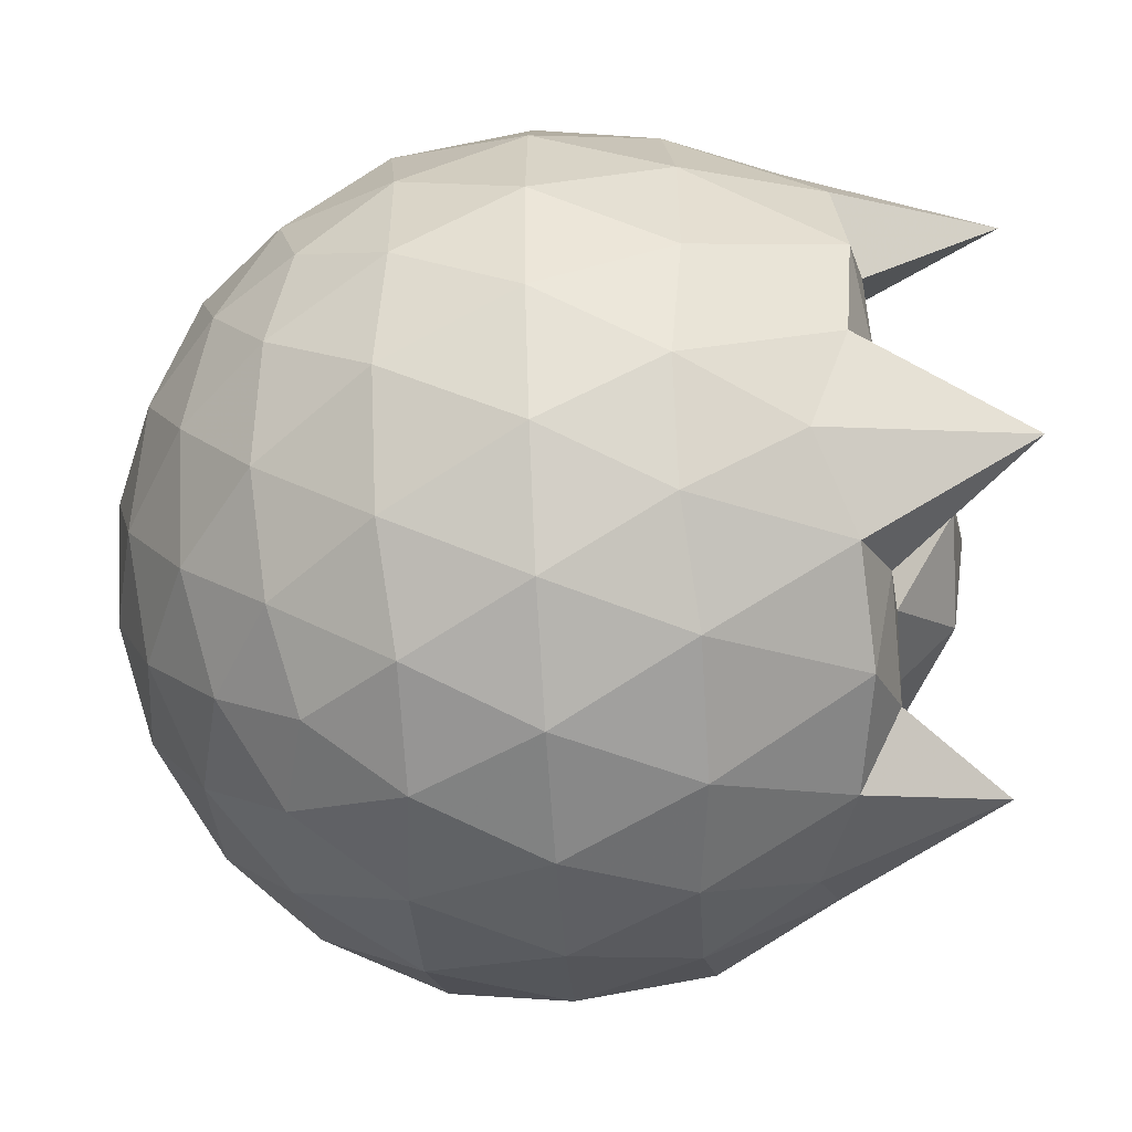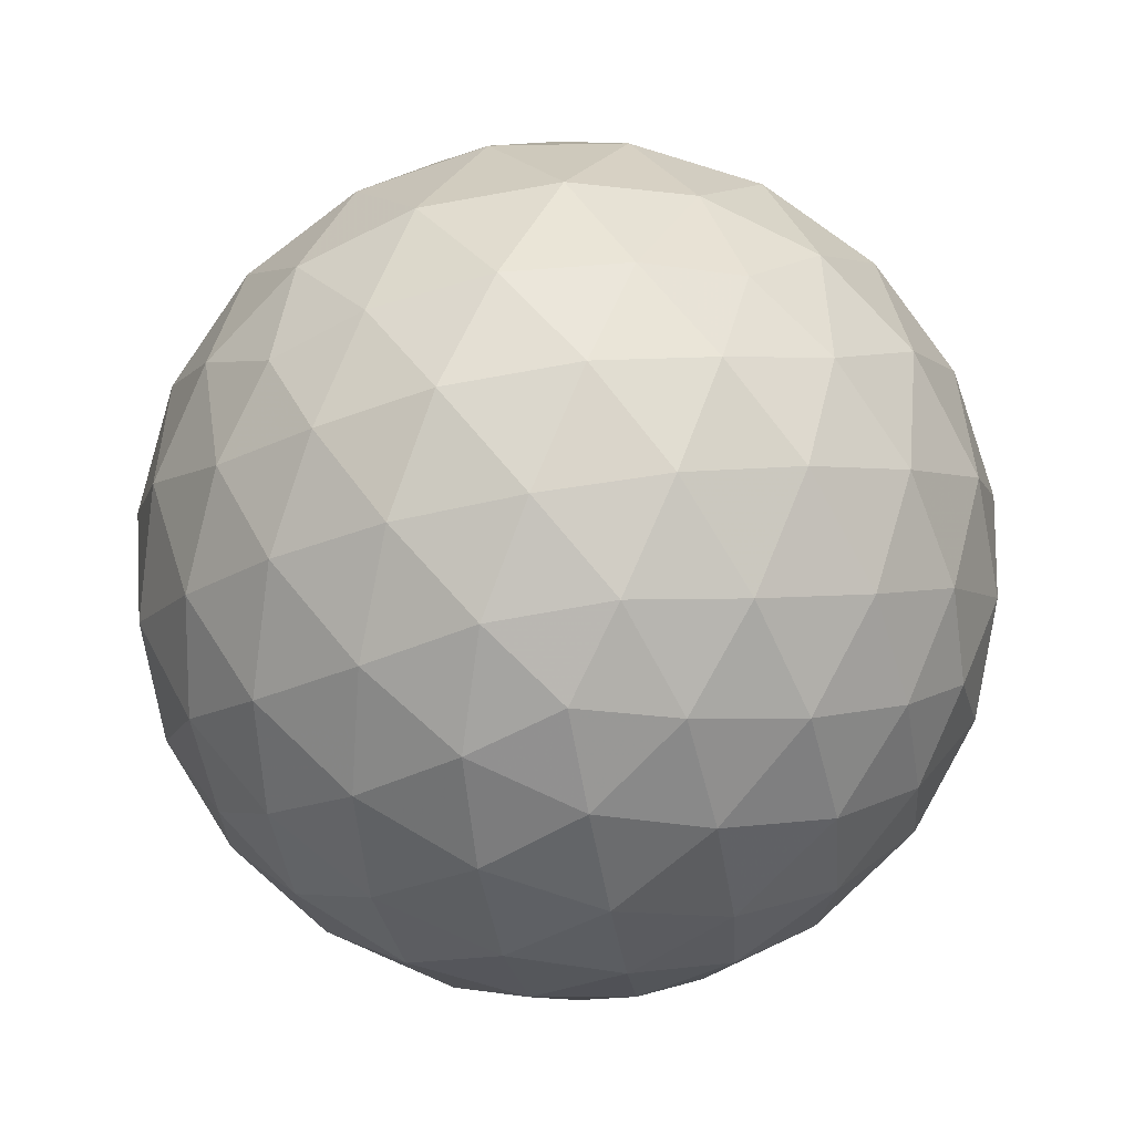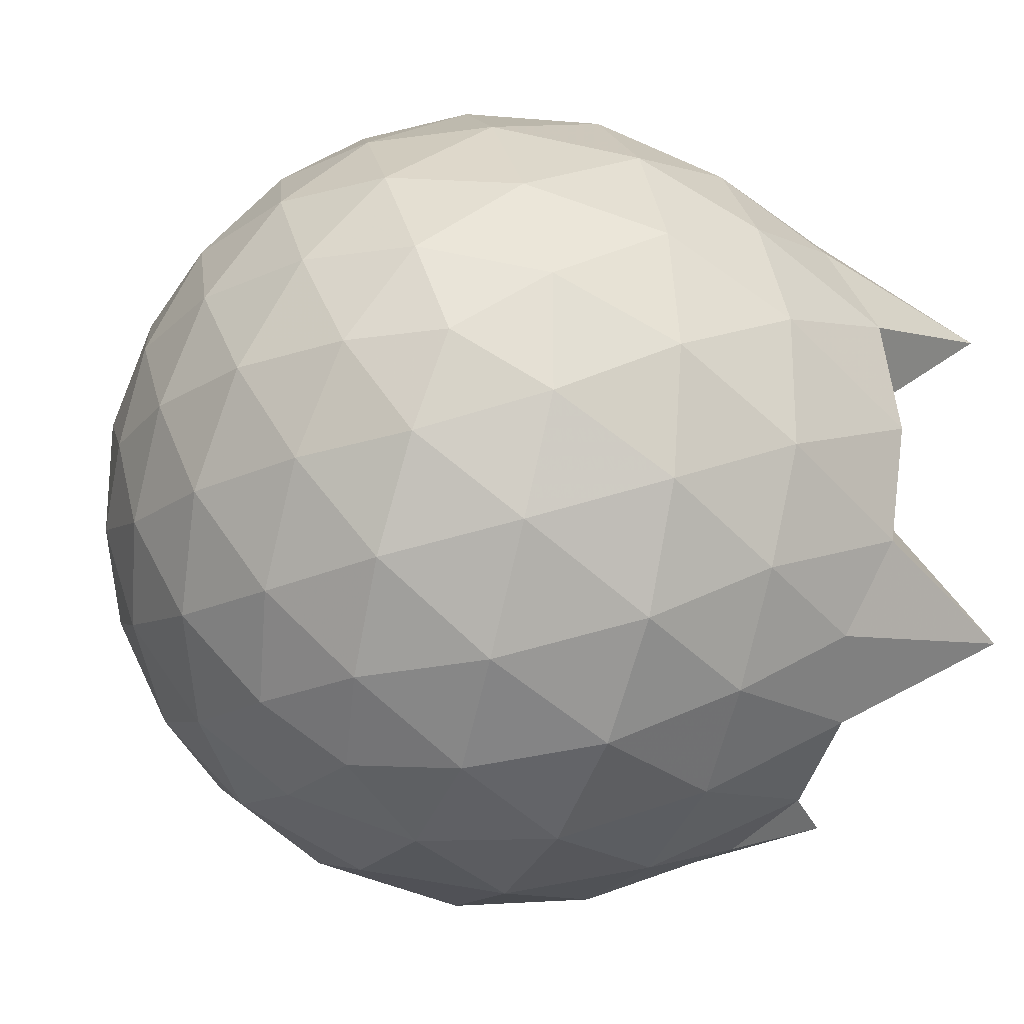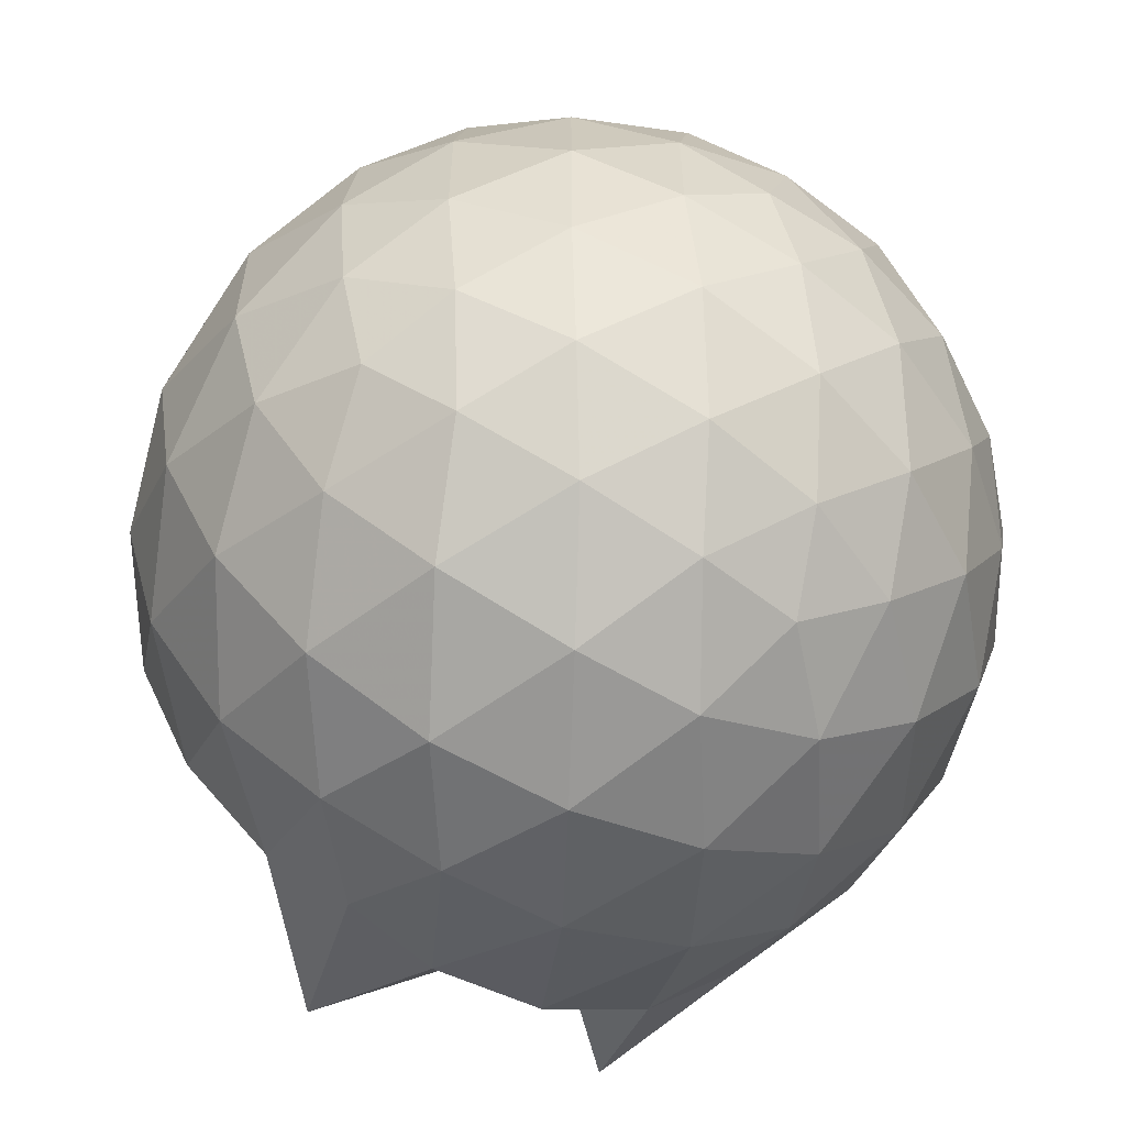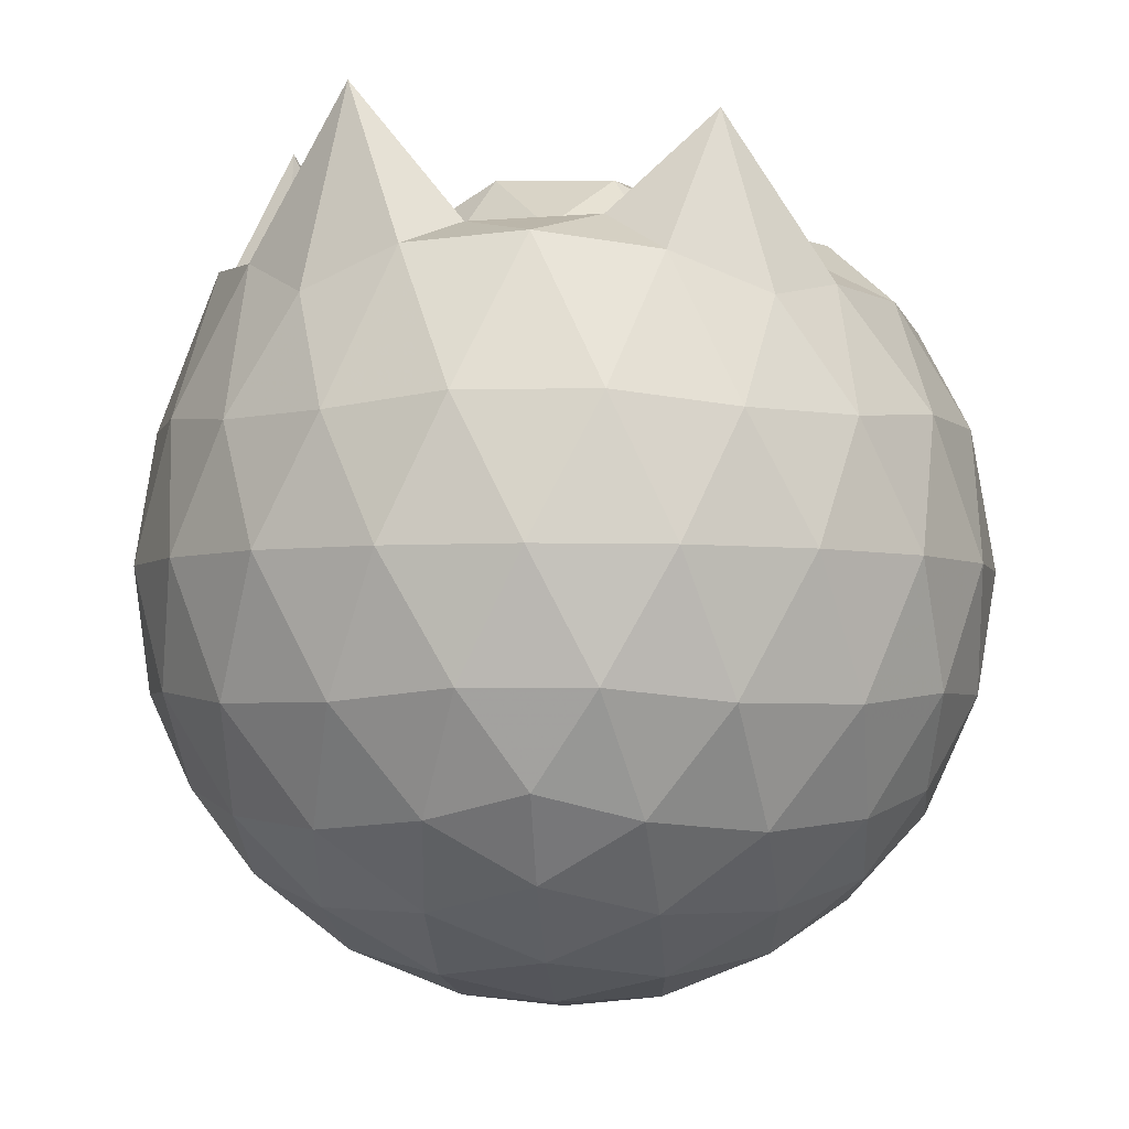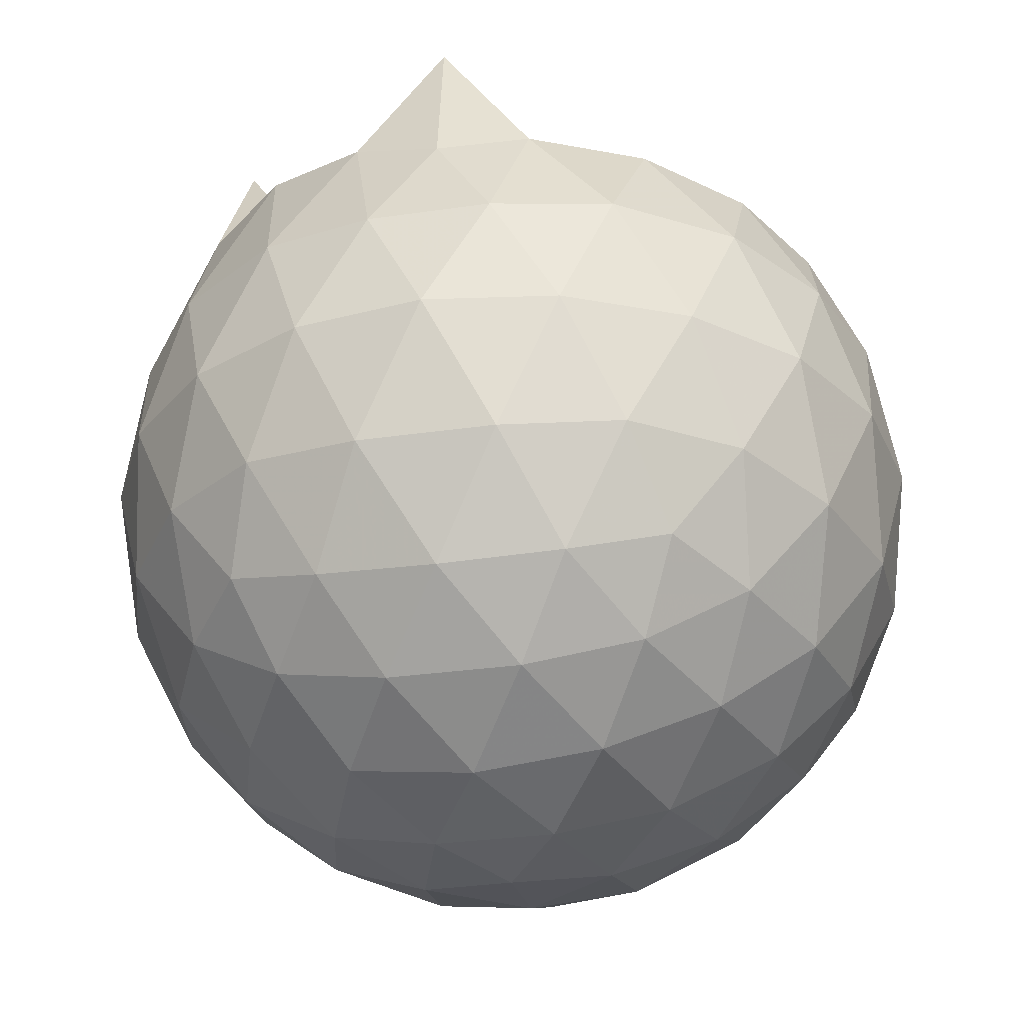
<metadata>
{"format":"obj","ext":"obj","renderer":"f3d","projection":"perspective","resolution":1024,"background":"white","views":[{"elev":-52.7,"azim":-86.1,"up":"+Y"},{"elev":-74.1,"azim":172.2,"up":"+Z"},{"elev":-23.7,"azim":-113.0,"up":"+Y"},{"elev":-59.1,"azim":154.5,"up":"+Y"},{"elev":-3.6,"azim":-13.6,"up":"+Z"},{"elev":-30.6,"azim":29.8,"up":"+Z"}]}
</metadata>
<code>
v -1.479 -0.01608 1.156
v -1.471 -0.01612 -0.7627
v -0.6117 -0.01602 0.7338
v -0.6805 0.2115 0.7937
v -0.8263 0.4582 0.8223
v -1.033 0.6644 0.8236
v -1.213 0.7936 0.7748
v -1.447 0.7873 0.8613
v -1.725 0.7351 0.8997
v -1.98 0.6234 0.8802
v -2.168 0.485 0.7937
v -2.246 0.2619 0.8851
v -2.278 -0.01613 0.91
v -2.246 -0.2943 0.8851
v -2.167 -0.5172 0.7926
v -1.98 -0.6555 0.8806
v -1.725 -0.7675 0.8998
v -1.447 -0.8196 0.8613
v -1.213 -0.8258 0.7749
v -1.033 -0.6965 0.8233
v -0.8261 -0.4904 0.8221
v -0.6804 -0.2437 0.7938
v -0.5299 0.1289 0.5194
v -0.6254 0.401 0.5477
v -0.8139 0.6583 0.548
v -1.044 0.8321 0.521
v -1.32 0.9203 0.5221
v -1.609 0.9122 0.5519
v -1.911 0.813 0.5528
v -2.147 0.649 0.5245
v -2.318 0.415 0.5245
v -2.4 0.1416 0.5545
v -2.4 -0.1739 0.5546
v -2.318 -0.4472 0.5243
v -2.147 -0.6812 0.5243
v -1.911 -0.8452 0.5527
v -1.609 -0.9445 0.5517
v -1.32 -0.9526 0.5218
v -1.044 -0.8644 0.5213
v -0.8138 -0.6906 0.5482
v -0.6254 -0.4332 0.5479
v -0.5299 -0.1612 0.5196
v -0.5242 0.2911 0.2339
v -0.666 0.5681 0.234
v -0.8868 0.7876 0.2344
v -1.165 0.928 0.235
v -1.472 0.9755 0.2358
v -1.78 0.9257 0.2366
v -2.057 0.7837 0.2368
v -2.276 0.5642 0.2379
v -2.416 0.2884 0.2377
v -2.464 -0.01613 0.2382
v -2.416 -0.3207 0.2377
v -2.276 -0.5965 0.238
v -2.057 -0.8159 0.2367
v -1.78 -0.9579 0.2366
v -1.472 -1.008 0.2358
v -1.165 -0.9602 0.2349
v -0.8868 -0.8198 0.2343
v -0.666 -0.6003 0.234
v -0.5242 -0.3233 0.2338
v -0.4753 -0.01613 0.2336
v -0.6221 0.4199 -0.05232
v -0.7935 0.6548 -0.05179
v -1.031 0.819 -0.07946
v -1.336 0.9168 -0.07872
v -1.625 0.9221 -0.04992
v -1.902 0.8315 -0.04902
v -2.131 0.6565 -0.0762
v -2.318 0.3992 -0.07564
v -2.413 0.128 -0.04684
v -2.413 -0.1602 -0.04683
v -2.318 -0.4314 -0.07564
v -2.131 -0.6887 -0.0762
v -1.902 -0.8637 -0.04904
v -1.625 -0.9543 -0.04993
v -1.336 -0.9491 -0.07872
v -1.031 -0.8513 -0.07949
v -0.7935 -0.6871 -0.05177
v -0.6221 -0.4521 -0.05234
v -0.5385 -0.1758 -0.08061
v -0.5385 0.1435 -0.08062
v -0.7723 0.4905 -0.2646
v -0.9616 0.6353 -0.3212
v -1.221 0.7538 -0.3444
v -1.5 0.8086 -0.3197
v -1.738 0.8015 -0.2619
v -1.935 0.6665 -0.3181
v -2.127 0.4579 -0.3412
v -2.266 0.2109 -0.3166
v -2.333 -0.01612 -0.2594
v -2.266 -0.2431 -0.3166
v -2.127 -0.4901 -0.3412
v -1.935 -0.6988 -0.3181
v -1.738 -0.8337 -0.2619
v -1.5 -0.8408 -0.3197
v -1.221 -0.786 -0.3444
v -0.9616 -0.6676 -0.3212
v -0.7723 -0.5227 -0.2646
v -0.6923 -0.2984 -0.3218
v -0.6588 -0.01612 -0.3457
v -0.6923 0.2661 -0.3218
v -0.7675 -0.01622 0.9279
v -0.9054 0.2301 0.9847
v -1.225 0.4705 0.9866
v -1.287 0.6484 1.198
v -1.536 0.6174 0.9627
v -1.82 0.5204 0.9511
v -2.05 0.3913 1.274
v -2.1 0.1308 0.9465
v -2.101 -0.1633 0.9469
v -2.051 -0.4237 1.274
v -1.82 -0.5531 0.9511
v -1.536 -0.6498 0.9628
v -1.287 -0.6809 1.198
v -1.226 -0.5025 0.9868
v -0.9055 -0.2625 0.9849
v -1.053 -0.01637 1.02
v -1.167 0.2286 0.9982
v -1.321 0.4437 0.8584
v -1.604 0.3809 0.974
v -1.877 0.2734 0.8292
v -1.894 -0.01591 0.9699
v -1.877 -0.3055 0.8292
v -1.604 -0.4131 0.9742
v -1.322 -0.476 0.8582
v -1.167 -0.2609 0.998
v -1.241 -0.01605 1.128
v -1.407 0.207 1.119
v -1.664 0.1218 1.122
v -1.664 -0.1539 1.122
v -1.407 -0.2391 1.119
v -0.8893 0.4054 -0.4576
v -1.129 0.5383 -0.5199
v -1.421 0.6326 -0.519
v -1.694 0.6647 -0.4552
v -1.894 0.4784 -0.5173
v -2.074 0.2307 -0.5163
v -2.189 -0.01612 -0.4529
v -2.074 -0.2629 -0.5163
v -1.894 -0.5106 -0.5173
v -1.694 -0.6969 -0.4552
v -1.421 -0.6648 -0.519
v -1.129 -0.5705 -0.5199
v -0.8893 -0.4376 -0.4576
v -0.8363 -0.1694 -0.5206
v -0.8363 0.1372 -0.5206
v -1.067 0.2764 -0.6299
v -1.341 0.3843 -0.6691
v -1.626 0.4565 -0.6281
v -1.813 0.2307 -0.6672
v -1.97 -0.01612 -0.6265
v -1.813 -0.2629 -0.6672
v -1.626 -0.4887 -0.6281
v -1.341 -0.4165 -0.6691
v -1.067 -0.3087 -0.6299
v -1.048 -0.01612 -0.6699
v -1.277 0.1243 -0.734
v -1.545 0.211 -0.7332
v -1.711 -0.01612 -0.7323
v -1.545 -0.2432 -0.7332
v -1.277 -0.1565 -0.734
f 3 23 4
f 4 23 24
f 4 24 5
f 5 24 25
f 5 25 6
f 6 25 26
f 6 26 7
f 7 26 27
f 7 27 8
f 8 27 28
f 8 28 9
f 9 28 29
f 9 29 10
f 10 29 30
f 10 30 11
f 11 30 31
f 11 31 12
f 12 31 32
f 12 32 13
f 13 32 33
f 13 33 14
f 14 33 34
f 14 34 15
f 15 34 35
f 15 35 16
f 16 35 36
f 16 36 17
f 17 36 37
f 17 37 18
f 18 37 38
f 18 38 19
f 19 38 39
f 19 39 20
f 20 39 40
f 20 40 21
f 21 40 41
f 21 41 22
f 22 41 42
f 22 42 3
f 3 42 23
f 23 43 24
f 24 43 44
f 24 44 25
f 25 44 45
f 25 45 26
f 26 45 46
f 26 46 27
f 27 46 47
f 27 47 28
f 28 47 48
f 28 48 29
f 29 48 49
f 29 49 30
f 30 49 50
f 30 50 31
f 31 50 51
f 31 51 32
f 32 51 52
f 32 52 33
f 33 52 53
f 33 53 34
f 34 53 54
f 34 54 35
f 35 54 55
f 35 55 36
f 36 55 56
f 36 56 37
f 37 56 57
f 37 57 38
f 38 57 58
f 38 58 39
f 39 58 59
f 39 59 40
f 40 59 60
f 40 60 41
f 41 60 61
f 41 61 42
f 42 61 62
f 42 62 23
f 23 62 43
f 43 63 44
f 44 63 64
f 44 64 45
f 45 64 65
f 45 65 46
f 46 65 66
f 46 66 47
f 47 66 67
f 47 67 48
f 48 67 68
f 48 68 49
f 49 68 69
f 49 69 50
f 50 69 70
f 50 70 51
f 51 70 71
f 51 71 52
f 52 71 72
f 52 72 53
f 53 72 73
f 53 73 54
f 54 73 74
f 54 74 55
f 55 74 75
f 55 75 56
f 56 75 76
f 56 76 57
f 57 76 77
f 57 77 58
f 58 77 78
f 58 78 59
f 59 78 79
f 59 79 60
f 60 79 80
f 60 80 61
f 61 80 81
f 61 81 62
f 62 81 82
f 62 82 43
f 43 82 63
f 63 83 64
f 64 83 84
f 64 84 65
f 65 84 85
f 65 85 66
f 66 85 86
f 66 86 67
f 67 86 87
f 67 87 68
f 68 87 88
f 68 88 69
f 69 88 89
f 69 89 70
f 70 89 90
f 70 90 71
f 71 90 91
f 71 91 72
f 72 91 92
f 72 92 73
f 73 92 93
f 73 93 74
f 74 93 94
f 74 94 75
f 75 94 95
f 75 95 76
f 76 95 96
f 76 96 77
f 77 96 97
f 77 97 78
f 78 97 98
f 78 98 79
f 79 98 99
f 79 99 80
f 80 99 100
f 80 100 81
f 81 100 101
f 81 101 82
f 82 101 102
f 82 102 63
f 63 102 83
f 103 104 118
f 104 119 118
f 104 105 119
f 105 120 119
f 105 106 120
f 106 107 120
f 107 121 120
f 107 108 121
f 108 122 121
f 108 109 122
f 109 110 122
f 110 123 122
f 110 111 123
f 111 124 123
f 111 112 124
f 112 113 124
f 113 125 124
f 113 114 125
f 114 126 125
f 114 115 126
f 115 116 126
f 116 127 126
f 116 117 127
f 117 118 127
f 117 103 118
f 118 119 128
f 119 129 128
f 119 120 129
f 120 121 129
f 121 130 129
f 121 122 130
f 122 123 130
f 123 131 130
f 123 124 131
f 124 125 131
f 125 132 131
f 125 126 132
f 126 127 132
f 127 128 132
f 127 118 128
f 133 148 134
f 134 148 149
f 134 149 135
f 135 149 150
f 135 150 136
f 136 150 137
f 137 150 151
f 137 151 138
f 138 151 152
f 138 152 139
f 139 152 140
f 140 152 153
f 140 153 141
f 141 153 154
f 141 154 142
f 142 154 143
f 143 154 155
f 143 155 144
f 144 155 156
f 144 156 145
f 145 156 146
f 146 156 157
f 146 157 147
f 147 157 148
f 147 148 133
f 148 158 149
f 149 158 159
f 149 159 150
f 150 159 151
f 151 159 160
f 151 160 152
f 152 160 153
f 153 160 161
f 153 161 154
f 154 161 155
f 155 161 162
f 155 162 156
f 156 162 157
f 157 162 158
f 157 158 148
f 3 4 103
f 103 4 104
f 4 5 104
f 104 5 105
f 5 6 105
f 105 6 106
f 6 7 106
f 7 8 106
f 106 8 107
f 8 9 107
f 107 9 108
f 9 10 108
f 108 10 109
f 10 11 109
f 11 12 109
f 109 12 110
f 12 13 110
f 110 13 111
f 13 14 111
f 111 14 112
f 14 15 112
f 15 16 112
f 112 16 113
f 16 17 113
f 113 17 114
f 17 18 114
f 114 18 115
f 18 19 115
f 19 20 115
f 115 20 116
f 20 21 116
f 116 21 117
f 21 22 117
f 117 22 103
f 22 3 103
f 83 133 84
f 84 133 134
f 84 134 85
f 85 134 135
f 85 135 86
f 86 135 136
f 86 136 87
f 87 136 88
f 88 136 137
f 88 137 89
f 89 137 138
f 89 138 90
f 90 138 139
f 90 139 91
f 91 139 92
f 92 139 140
f 92 140 93
f 93 140 141
f 93 141 94
f 94 141 142
f 94 142 95
f 95 142 96
f 96 142 143
f 96 143 97
f 97 143 144
f 97 144 98
f 98 144 145
f 98 145 99
f 99 145 100
f 100 145 146
f 100 146 101
f 101 146 147
f 101 147 102
f 102 147 133
f 102 133 83
f 128 129 1
f 129 130 1
f 130 131 1
f 131 132 1
f 132 128 1
f 159 158 2
f 160 159 2
f 161 160 2
f 162 161 2
f 158 162 2

</code>
